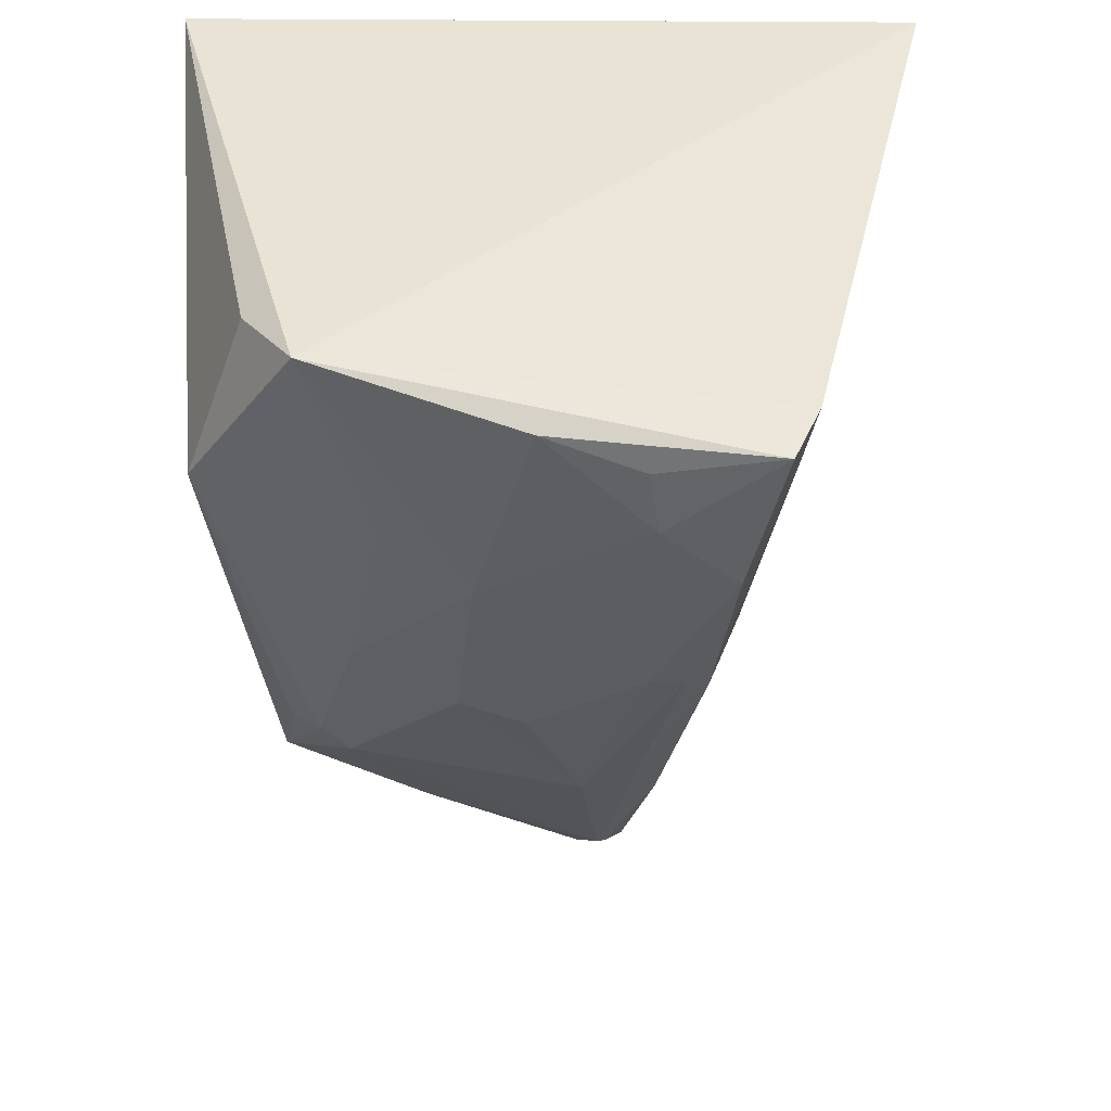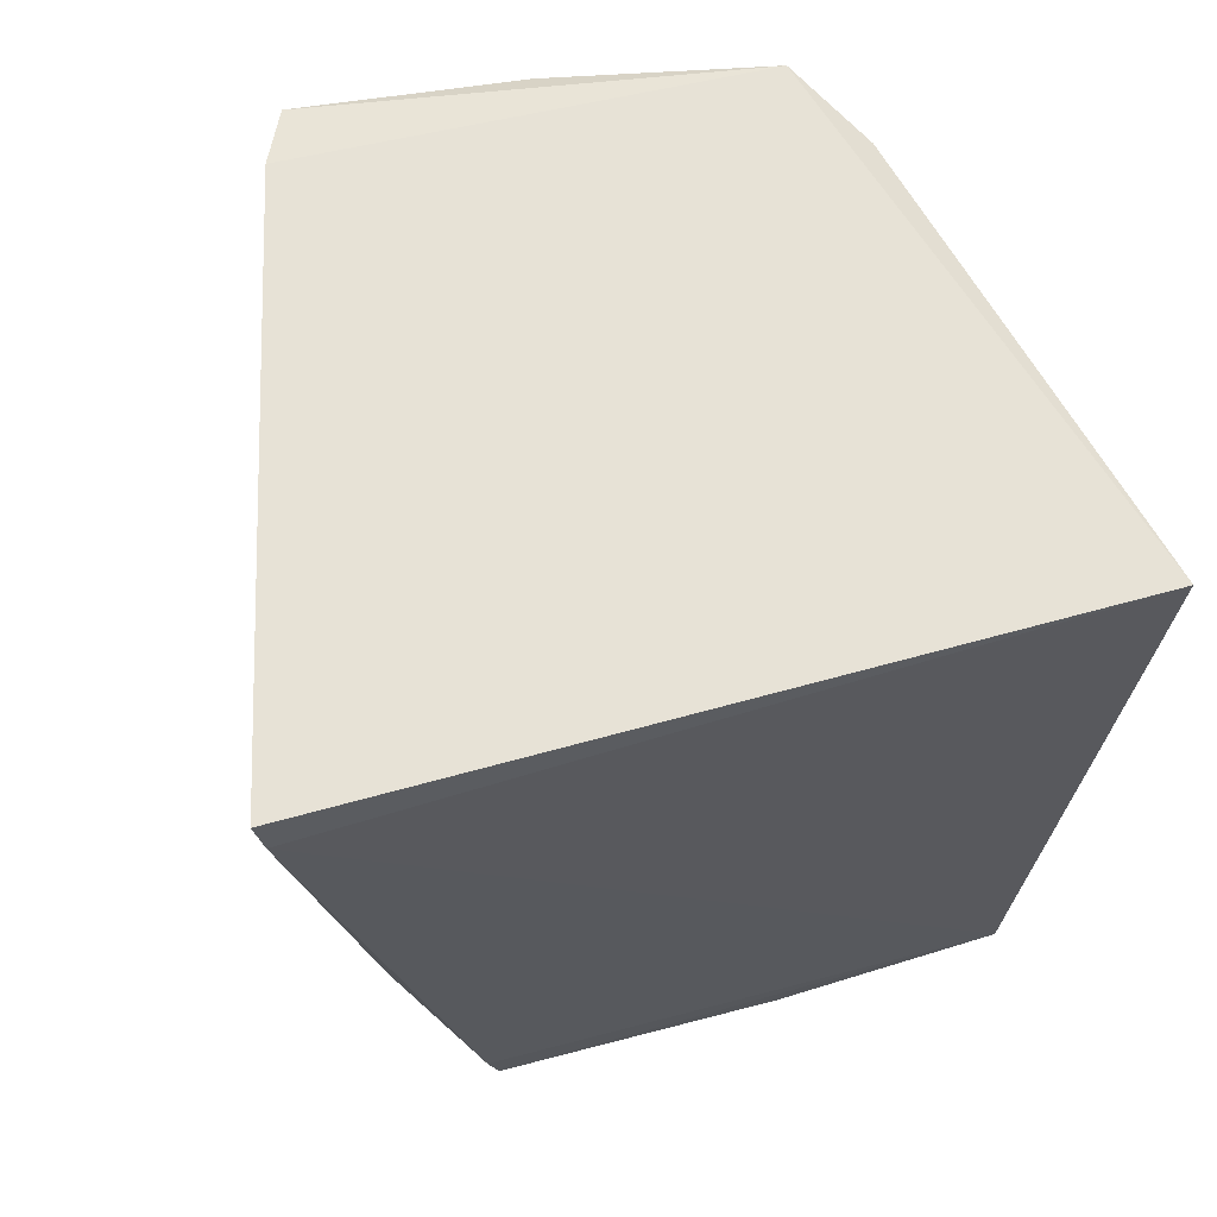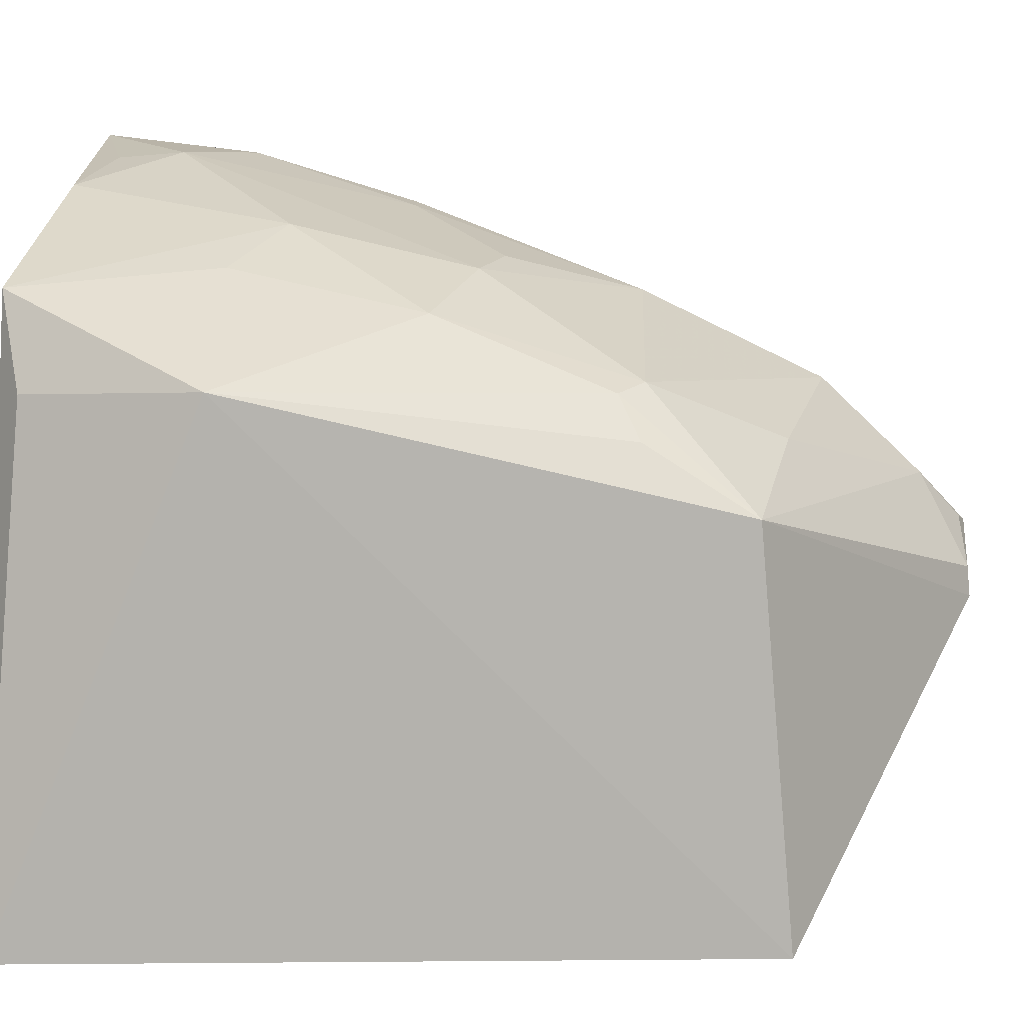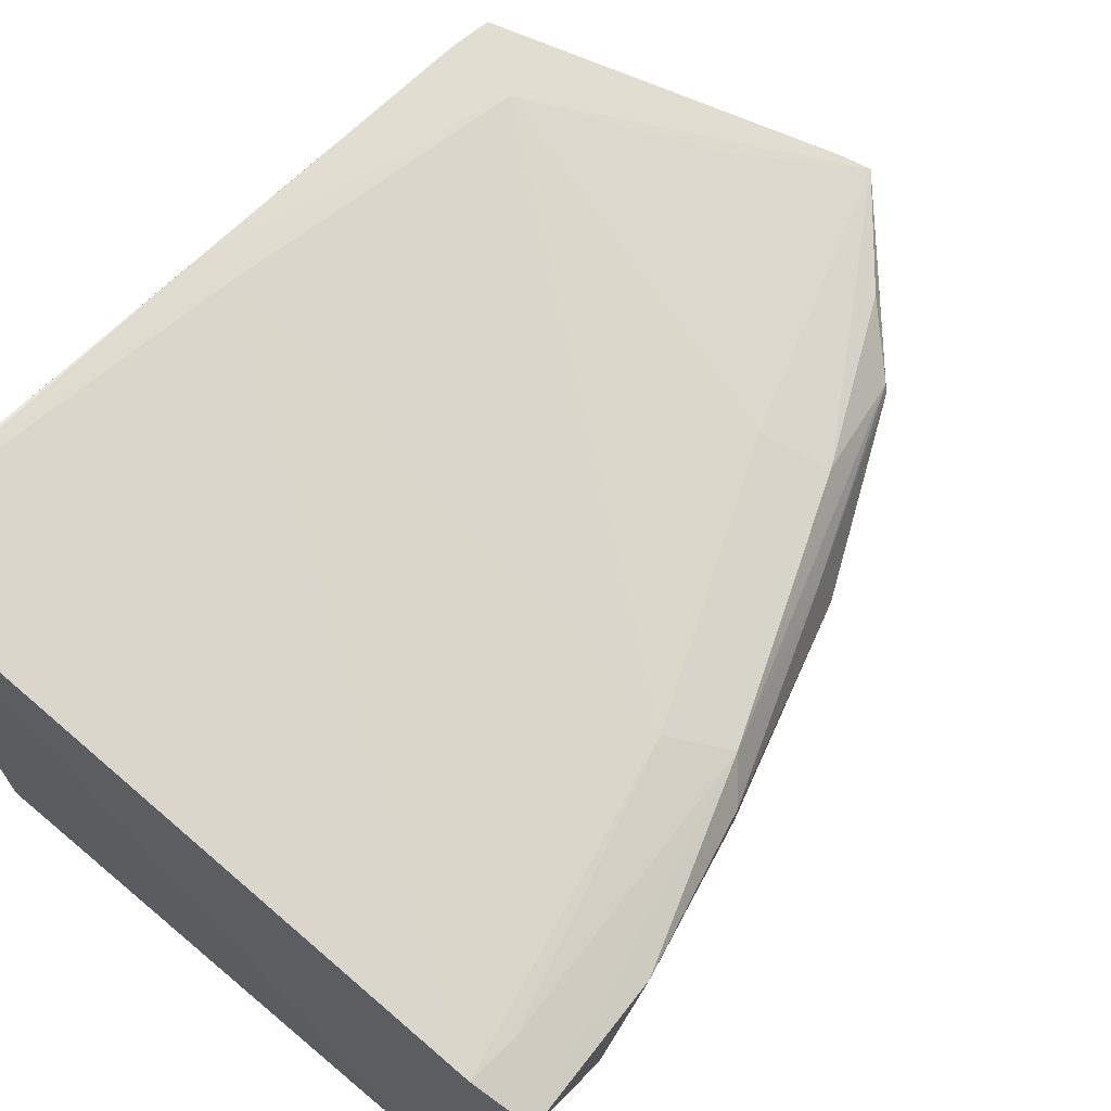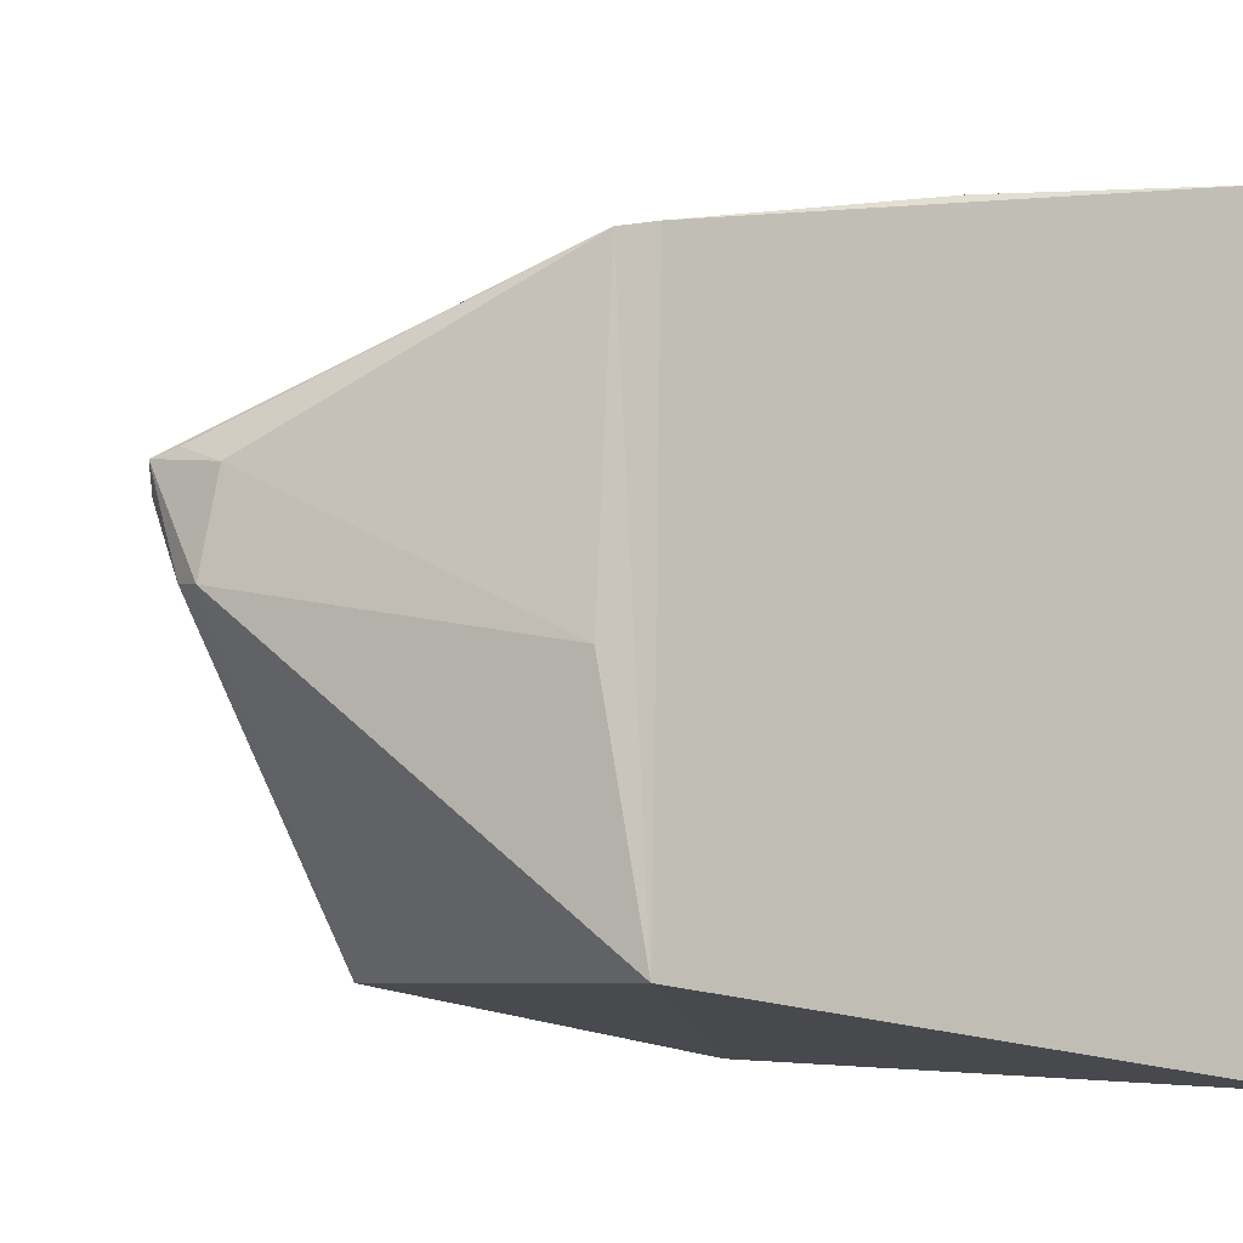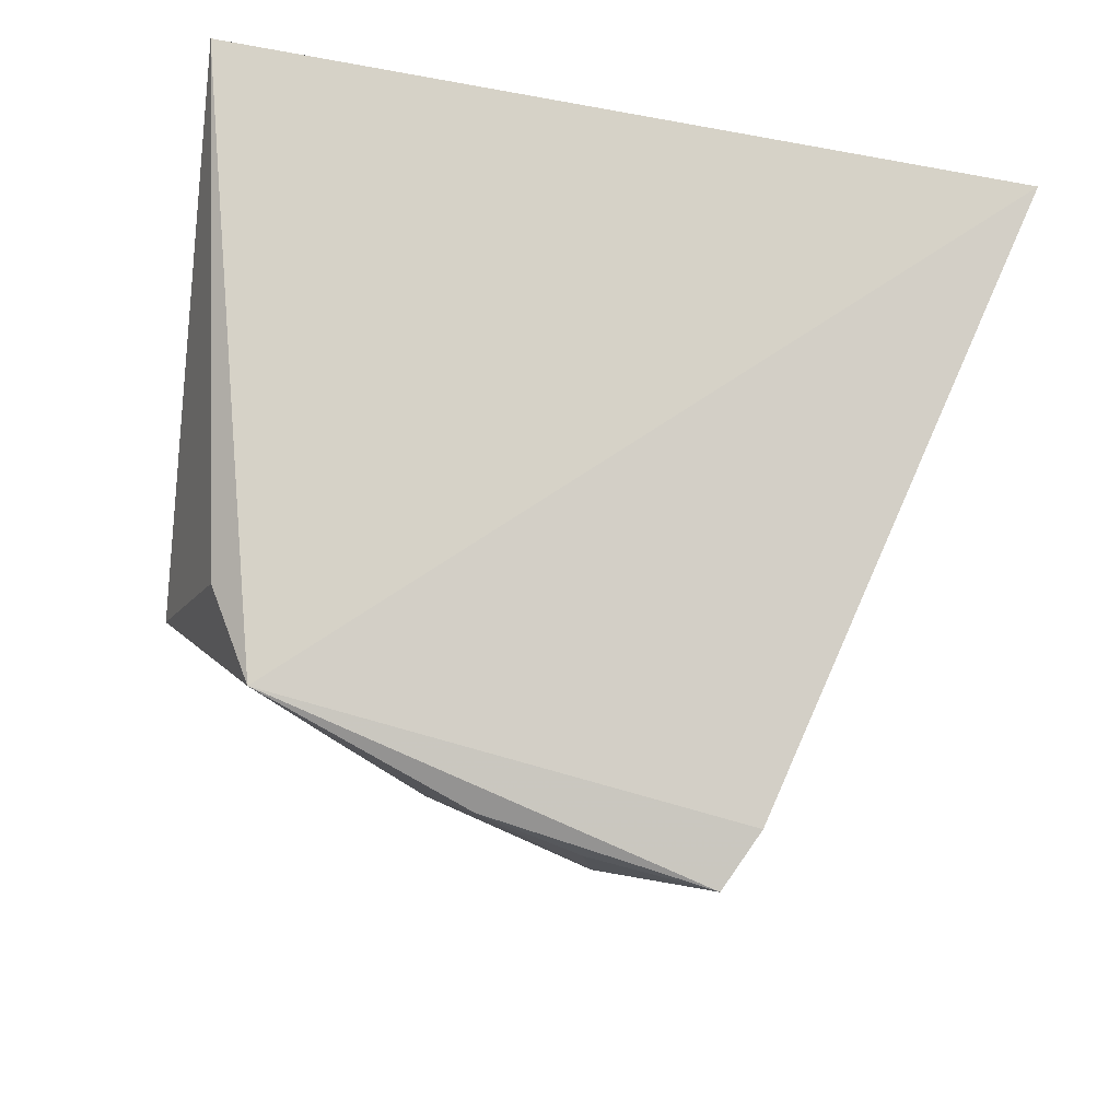
<metadata>
{"format":"obj","ext":"obj","renderer":"f3d","projection":"perspective","resolution":1024,"background":"white","views":[{"elev":43.1,"azim":-90.8,"up":"+Y"},{"elev":62.1,"azim":73.4,"up":"+Y"},{"elev":-77.8,"azim":-92.1,"up":"+Z"},{"elev":70.7,"azim":-139.7,"up":"+Z"},{"elev":-8.6,"azim":49.0,"up":"+Z"},{"elev":79.7,"azim":-80.3,"up":"+Y"}]}
</metadata>
<code>
v -0.3589 -0.3763 -0.02776
v -0.229 -0.3002 -0.1784
v -0.2319 -0.01985 0.09306
v -0.472 -0.02414 0.03247
v -0.428 -0.09001 -0.1934
v -0.2586 -0.292 0.02693
v -0.3869 -0.2808 -0.1732
v -0.2274 -0.01826 -0.2059
v -0.2453 -0.1698 0.05922
v -0.4433 -0.1517 0.01256
v -0.2336 -0.3092 0.02664
v -0.3369 -0.3739 -0.06647
v -0.2301 -0.03329 0.09012
v -0.4543 -0.01467 -0.1481
v -0.3977 -0.2612 -0.003684
v -0.4489 -0.2426 -0.04717
v -0.2324 -0.1699 0.06154
v -0.3481 -0.3727 -0.06469
v -0.331 -0.3703 -0.03179
v -0.2328 -0.3167 -0.08921
v -0.2324 -0.2928 0.031
v -0.4205 -0.0235 -0.1685
v -0.4228 -0.2714 -0.01547
v -0.3192 -0.3349 -0.003516
v -0.4159 -0.315 -0.03888
v -0.493 -0.06232 -0.02268
v -0.4284 -0.2402 -0.1416
v -0.3487 -0.3726 -0.02509
v -0.4914 -0.08847 0.007434
v -0.3915 -0.3378 -0.02754
v -0.3811 -0.3546 -0.04687
v -0.4952 -0.02711 0.02157
v -0.4259 -0.23 -0.1534
v -0.4046 -0.295 -0.1128
v -0.4607 -0.1798 -0.09546
v -0.4644 -0.1669 0.0005702
v -0.4143 -0.316 -0.03552
v -0.3625 -0.3724 -0.03838
v -0.4829 -0.02624 -0.065
v -0.4112 -0.2383 -0.166
v -0.4492 -0.163 -0.1359
v -0.4756 -0.1534 -0.02283
v -0.4733 -0.04416 0.02741
v -0.4757 -0.1537 -0.009117
v -0.4903 -0.03762 -0.02639
v -0.4738 -0.1095 -0.08823
v -0.4611 -0.08984 -0.1228
v -0.4625 -0.1894 -0.06935
v -0.4449 -0.2379 -0.02446
f 7 5 2
f 8 2 5
f 9 3 4
f 10 9 4
f 10 6 9
f 11 6 1
f 12 7 2
f 13 8 3
f 13 2 8
f 14 4 3
f 14 3 8
f 15 6 10
f 17 9 6
f 17 13 3
f 17 3 9
f 18 12 1
f 18 7 12
f 19 1 12
f 20 12 2
f 20 2 11
f 20 19 12
f 20 11 19
f 21 11 2
f 21 2 13
f 21 13 17
f 21 17 6
f 21 6 11
f 22 14 8
f 22 8 5
f 22 5 14
f 23 15 10
f 23 1 15
f 24 15 1
f 24 1 6
f 24 6 15
f 27 25 16
f 28 19 11
f 28 11 1
f 28 1 19
f 30 1 23
f 31 1 25
f 31 7 18
f 32 4 14
f 32 26 29
f 33 7 27
f 34 27 7
f 34 25 27
f 34 31 25
f 34 7 31
f 35 27 16
f 36 23 10
f 36 32 29
f 37 25 1
f 37 1 30
f 37 30 23
f 37 23 36
f 38 31 18
f 38 18 1
f 38 1 31
f 39 32 14
f 40 33 5
f 40 5 7
f 40 7 33
f 41 33 27
f 41 27 35
f 41 5 33
f 42 29 26
f 43 36 10
f 43 10 4
f 43 4 32
f 43 32 36
f 44 42 16
f 44 36 29
f 44 29 42
f 45 39 26
f 45 26 32
f 45 32 39
f 46 35 26
f 46 26 39
f 46 41 35
f 46 39 14
f 47 14 5
f 47 5 41
f 47 46 14
f 47 41 46
f 48 42 26
f 48 26 35
f 48 35 16
f 48 16 42
f 49 44 16
f 49 16 25
f 49 25 37
f 49 37 36
f 49 36 44

</code>
